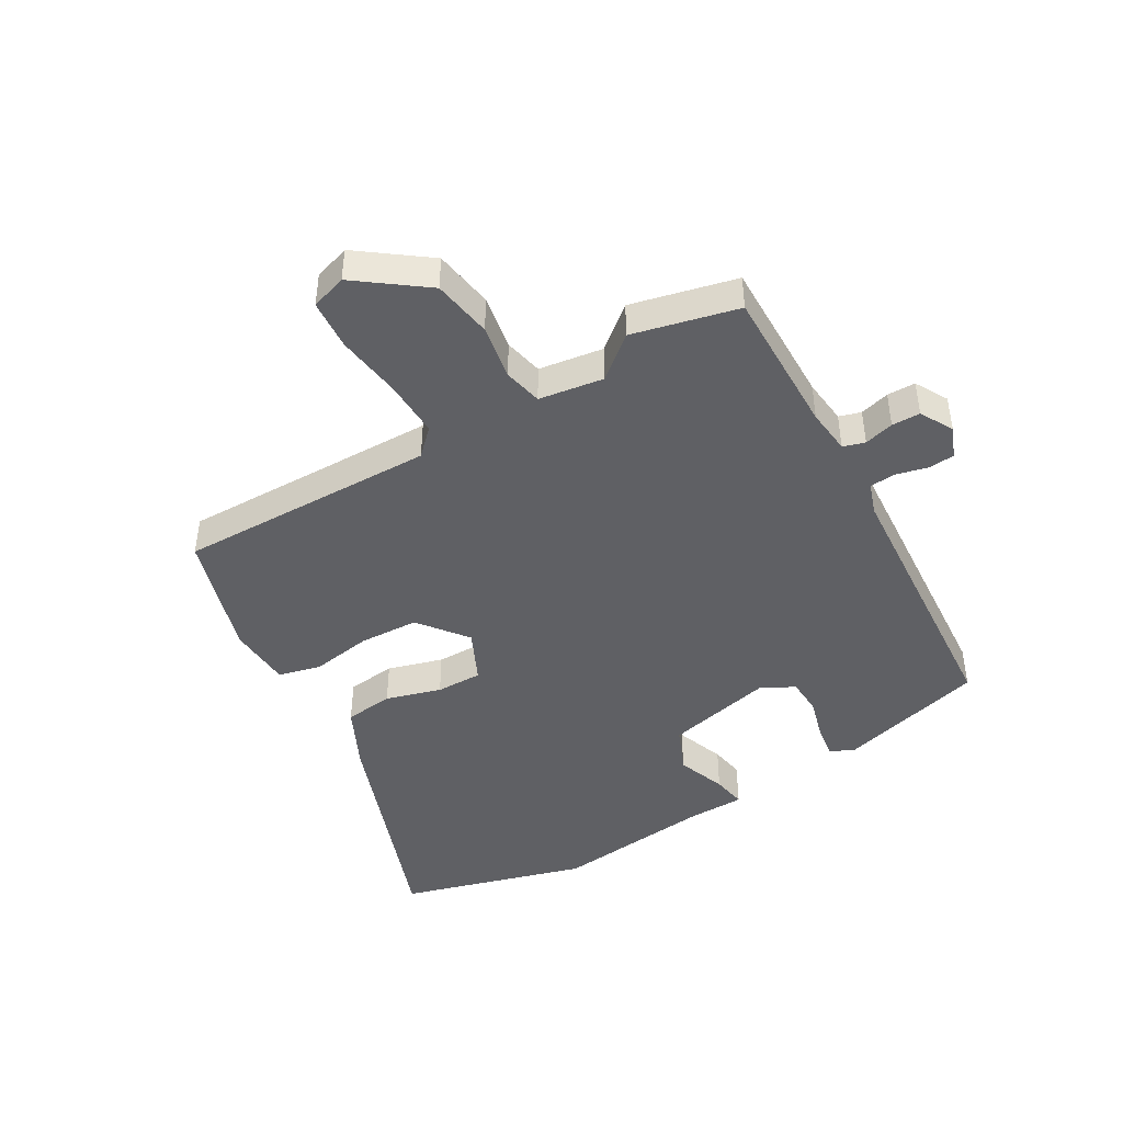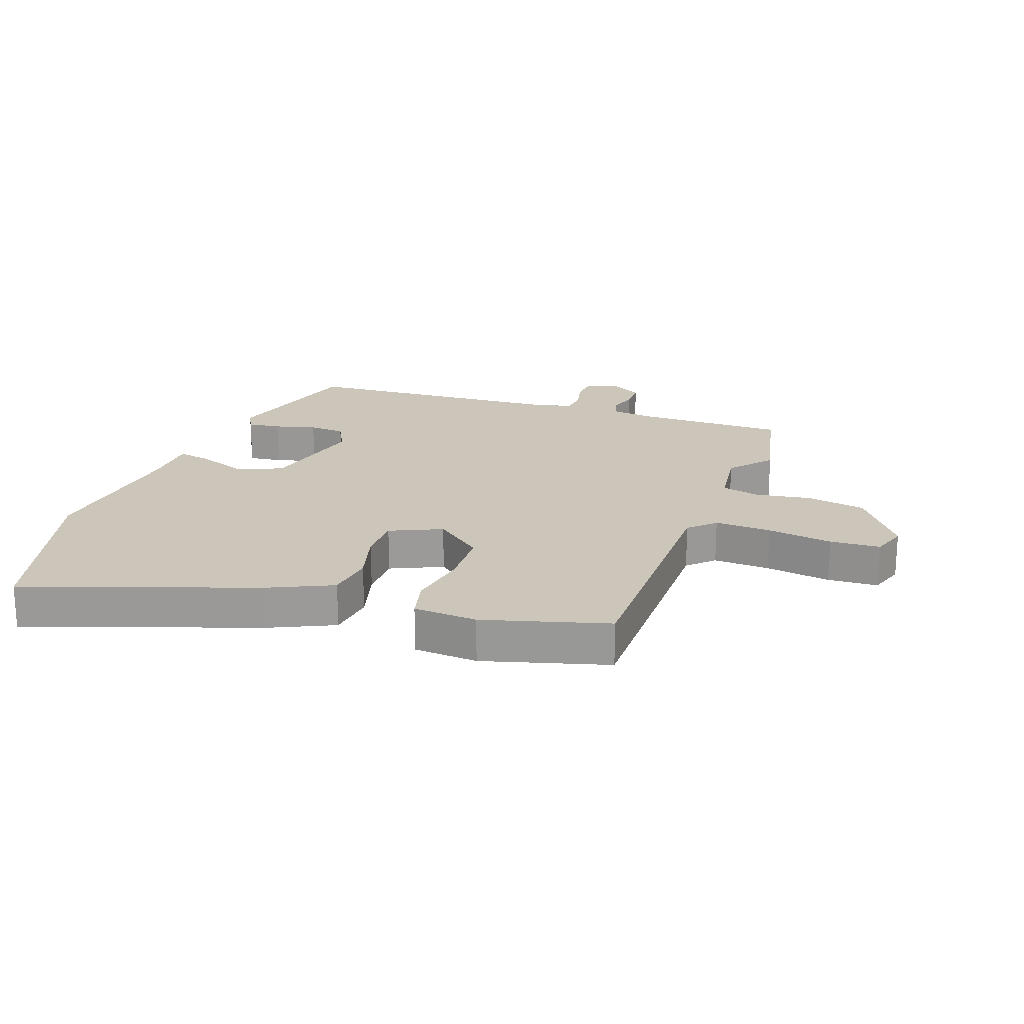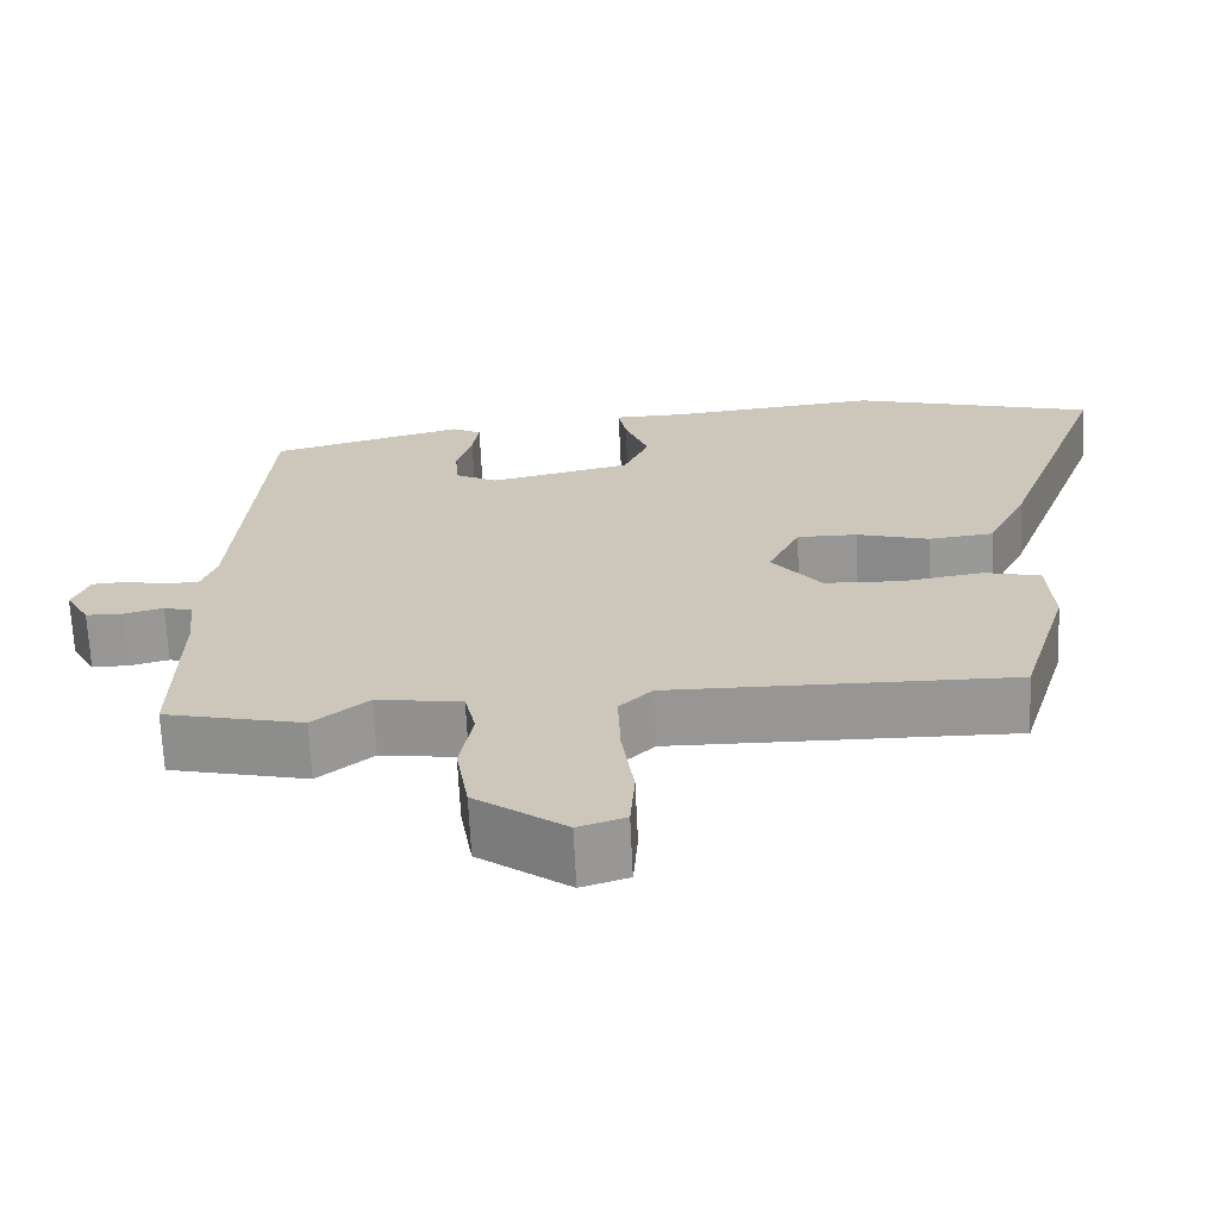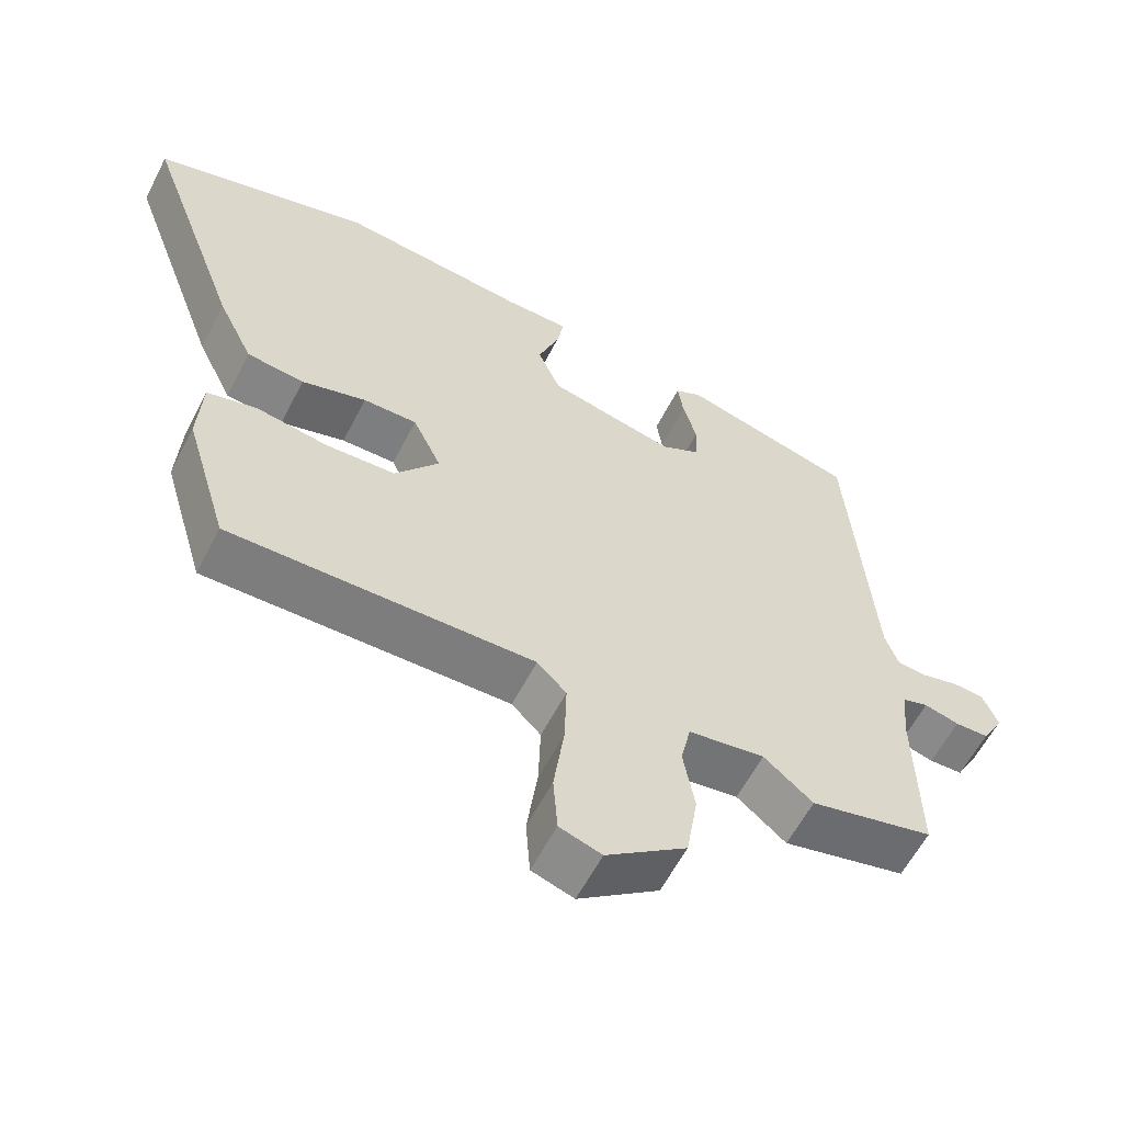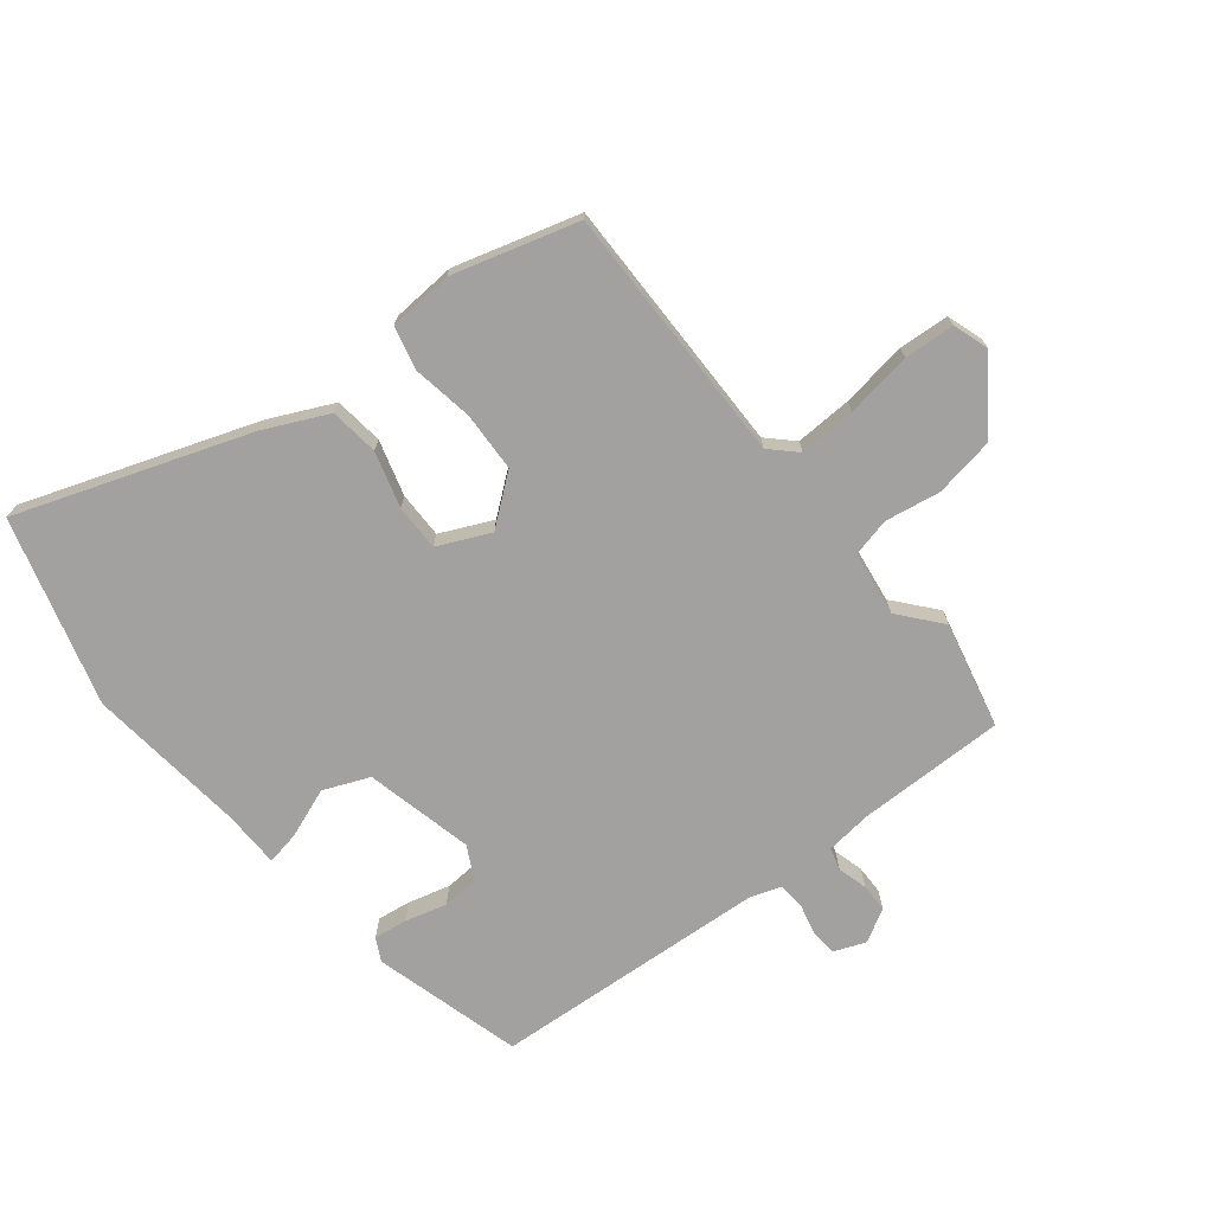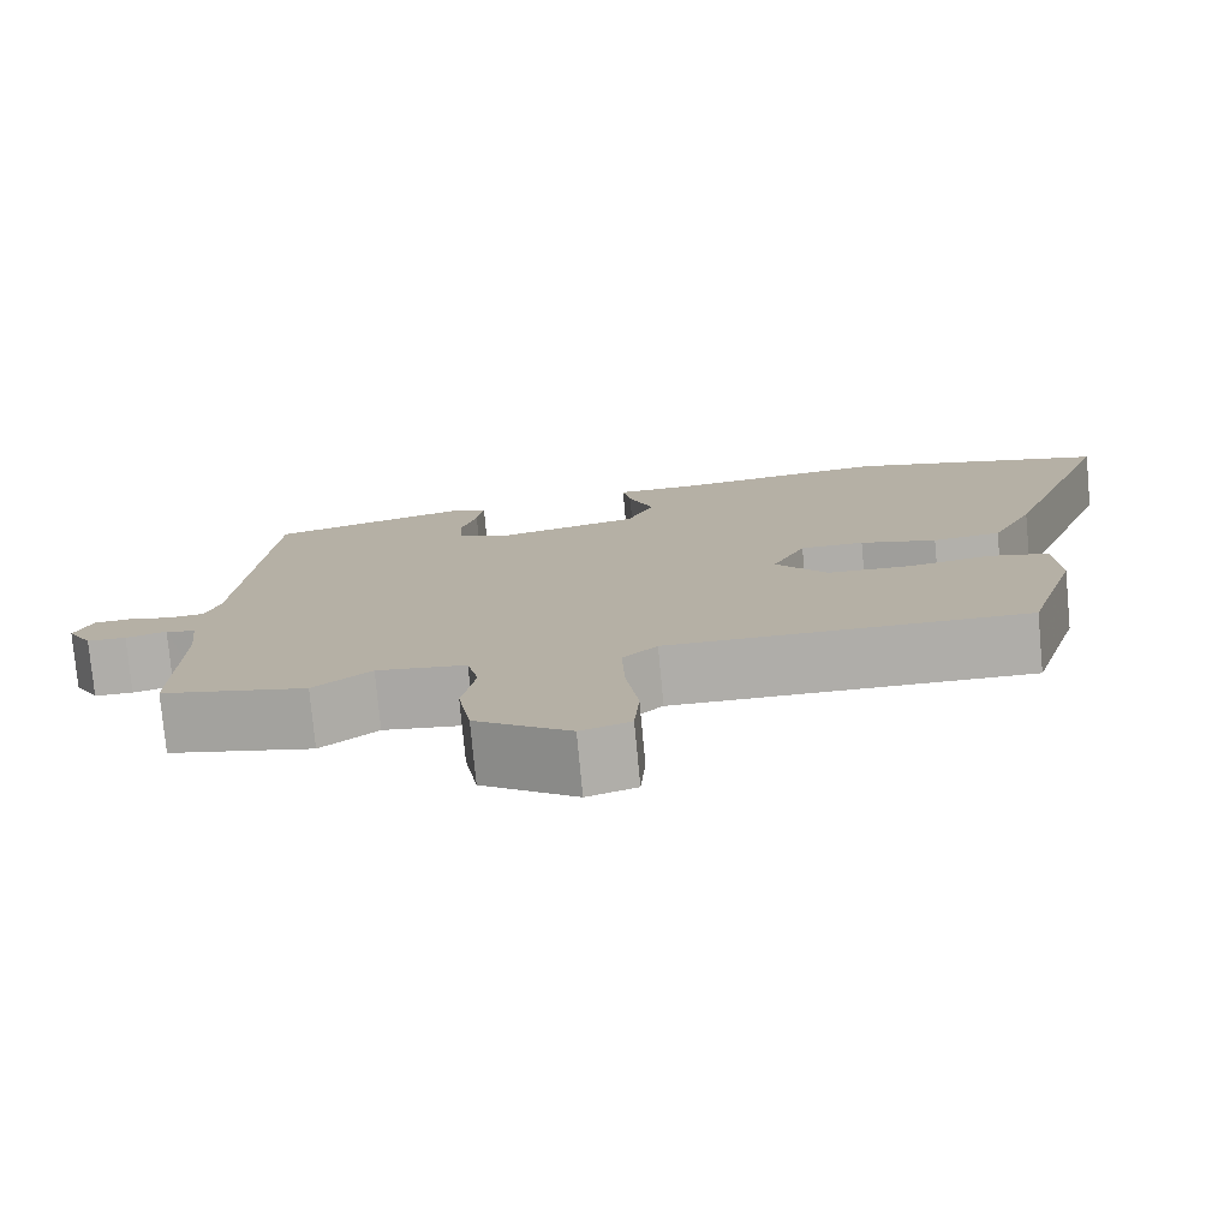
<metadata>
{"format":"obj","ext":"obj","renderer":"f3d","projection":"perspective","resolution":1024,"background":"white","views":[{"elev":-44.8,"azim":-149.6,"up":"+Y"},{"elev":20.9,"azim":110.5,"up":"+Y"},{"elev":-68.1,"azim":2.7,"up":"+Z"},{"elev":-59.6,"azim":152.8,"up":"+Z"},{"elev":-72.3,"azim":129.1,"up":"+Y"},{"elev":-77.5,"azim":5.4,"up":"+Z"}]}
</metadata>
<code>
v -0.341 0.07 -0.538
v -0.515 0.07 -0.496
v -0.511 0.07 -0.252
v -0.519 0.07 -0.177
v -0.555 0.07 -0.166
v -0.604 0.07 -0.179
v -0.651 0.07 -0.178
v -0.681 0.07 -0.124
v -0.66 0.07 -0.072
v -0.616 0.07 -0.069
v -0.565 0.07 -0.082
v -0.522 0.07 -0.079
v -0.504 0.07 -0.027
v -0.47 0.07 0.425
v -0.225 0.07 0.49
v -0.188 0.07 0.47
v -0.196 0.07 0.415
v -0.215 0.07 0.347
v -0.212 0.07 0.287
v -0.157 0.07 0.258
v 0.021 0.07 0.298
v 0.053 0.07 0.373
v 0.023 0.07 0.454
v 0.013 0.07 0.51
v 0.106 0.07 0.511
v 0.37 0.07 0.538
v 0.677 0.07 0.449
v 0.54 0.07 0.071
v 0.49 0.07 -0.033
v 0.409 0.07 -0.042
v 0.318 0.07 -0.015
v 0.242 0.07 -0.014
v 0.202 0.07 -0.099
v 0.264 0.07 -0.179
v 0.362 0.07 -0.184
v 0.463 0.07 -0.168
v 0.533 0.07 -0.186
v 0.539 0.07 -0.292
v 0.478 0.07 -0.497
v 0.05 0.07 -0.489
v 0.009 0.07 -0.53
v 0.012 0.07 -0.624
v 0.027 0.07 -0.733
v 0.021 0.07 -0.816
v -0.038 0.07 -0.835
v -0.151 0.07 -0.751
v -0.167 0.07 -0.652
v -0.151 0.07 -0.561
v -0.165 0.07 -0.497
v -0.272 0.07 -0.481
v -0.341 0 -0.538
v -0.515 0 -0.496
v -0.511 0 -0.252
v -0.519 0 -0.177
v -0.555 0 -0.166
v -0.604 0 -0.179
v -0.651 0 -0.178
v -0.681 0 -0.124
v -0.66 0 -0.072
v -0.616 0 -0.069
v -0.565 0 -0.082
v -0.522 0 -0.079
v -0.504 0 -0.027
v -0.47 0 0.425
v -0.225 0 0.49
v -0.188 0 0.47
v -0.196 0 0.415
v -0.215 0 0.347
v -0.212 0 0.287
v -0.157 0 0.258
v 0.021 0 0.298
v 0.053 0 0.373
v 0.023 0 0.454
v 0.013 0 0.51
v 0.106 0 0.511
v 0.37 0 0.538
v 0.677 0 0.449
v 0.54 0 0.071
v 0.49 0 -0.033
v 0.409 0 -0.042
v 0.318 0 -0.015
v 0.242 0 -0.014
v 0.202 0 -0.099
v 0.264 0 -0.179
v 0.362 0 -0.184
v 0.463 0 -0.168
v 0.533 0 -0.186
v 0.539 0 -0.292
v 0.478 0 -0.497
v 0.05 0 -0.489
v 0.009 0 -0.53
v 0.012 0 -0.624
v 0.027 0 -0.733
v 0.021 0 -0.816
v -0.038 0 -0.835
v -0.151 0 -0.751
v -0.167 0 -0.652
v -0.151 0 -0.561
v -0.165 0 -0.497
v -0.272 0 -0.481
f 45 46 47 48
f 45 48 49
f 42 43 44 45
f 41 42 45 49
f 40 41 49
f 37 38 39 40
f 35 36 37 40
f 34 35 40 49
f 33 34 49 50
f 28 29 30 31
f 28 31 32
f 25 26 27 28
f 25 28 32
f 22 23 24 25
f 22 25 32 33
f 15 16 17 18
f 13 14 15 18
f 12 13 18 19
f 8 9 10 11
f 8 11 12
f 5 6 7 8
f 4 5 8 12
f 3 4 12 19
f 50 1 2 3
f 21 22 33 50
f 20 21 50 3
f 3 19 20
f 98 97 96 95
f 99 98 95
f 95 94 93 92
f 99 95 92 91
f 99 91 90
f 90 89 88 87
f 90 87 86 85
f 99 90 85 84
f 100 99 84 83
f 81 80 79 78
f 82 81 78
f 78 77 76 75
f 82 78 75
f 75 74 73 72
f 83 82 75 72
f 68 67 66 65
f 68 65 64 63
f 69 68 63 62
f 61 60 59 58
f 62 61 58
f 58 57 56 55
f 62 58 55 54
f 69 62 54 53
f 53 52 51 100
f 100 83 72 71
f 53 100 71 70
f 70 69 53
f 1 51 52 2
f 2 52 53 3
f 3 53 54 4
f 4 54 55 5
f 5 55 56 6
f 6 56 57 7
f 7 57 58 8
f 8 58 59 9
f 9 59 60 10
f 10 60 61 11
f 11 61 62 12
f 12 62 63 13
f 13 63 64 14
f 14 64 65 15
f 15 65 66 16
f 16 66 67 17
f 17 67 68 18
f 18 68 69 19
f 19 69 70 20
f 20 70 71 21
f 21 71 72 22
f 22 72 73 23
f 23 73 74 24
f 24 74 75 25
f 25 75 76 26
f 26 76 77 27
f 27 77 78 28
f 28 78 79 29
f 29 79 80 30
f 30 80 81 31
f 31 81 82 32
f 32 82 83 33
f 33 83 84 34
f 34 84 85 35
f 35 85 86 36
f 36 86 87 37
f 37 87 88 38
f 38 88 89 39
f 39 89 90 40
f 40 90 91 41
f 41 91 92 42
f 42 92 93 43
f 43 93 94 44
f 44 94 95 45
f 45 95 96 46
f 46 96 97 47
f 47 97 98 48
f 48 98 99 49
f 49 99 100 50
f 50 100 51 1

</code>
